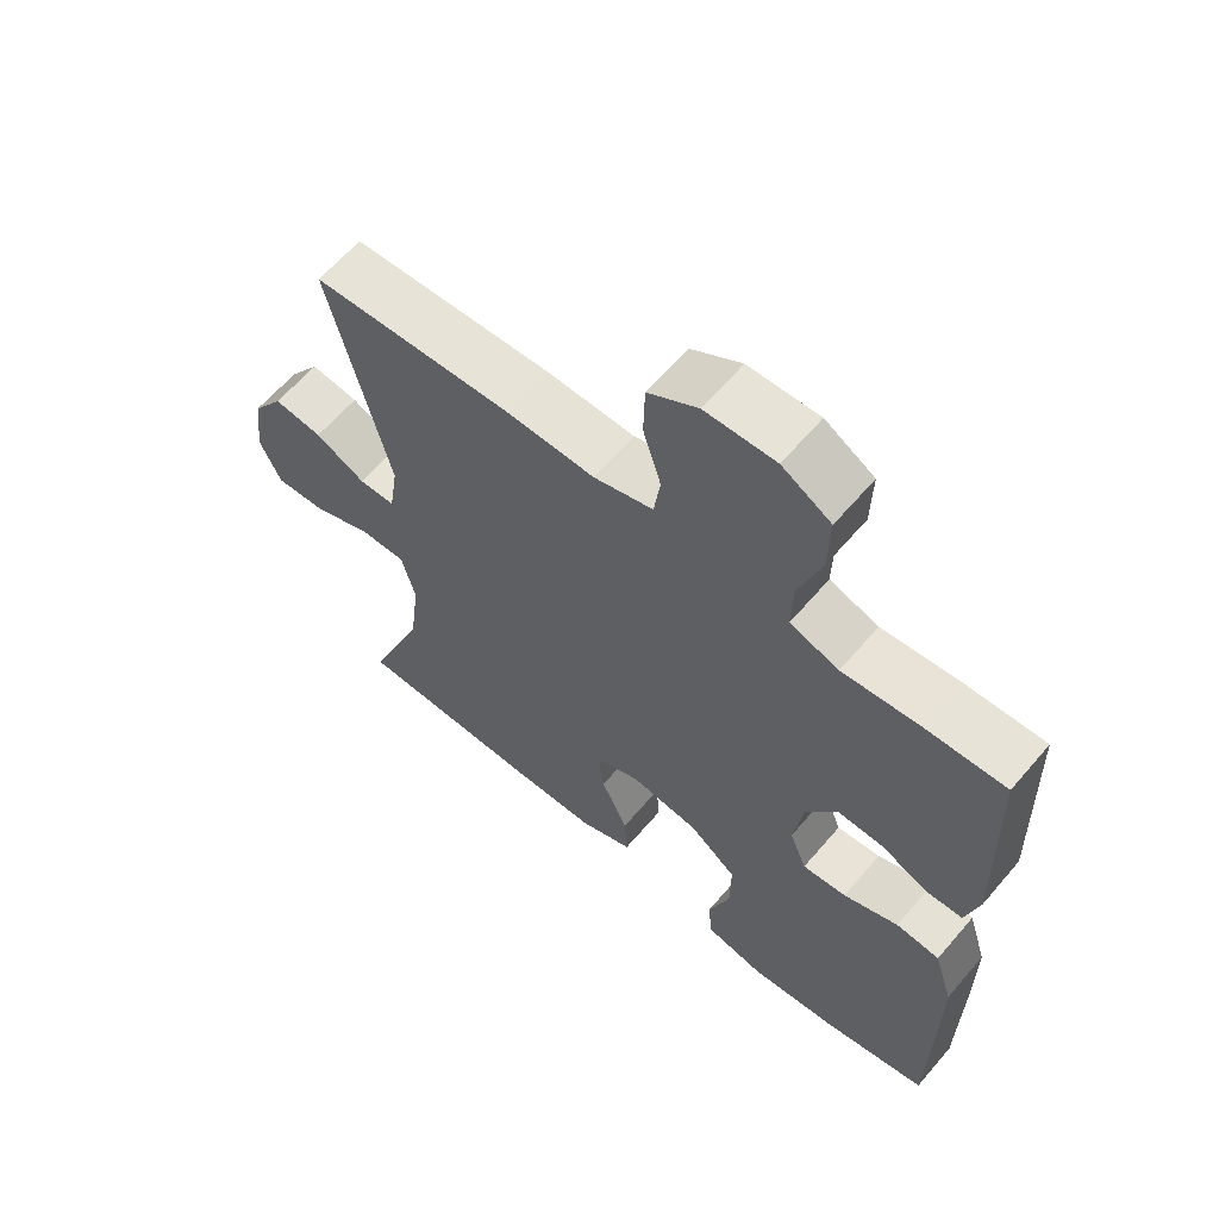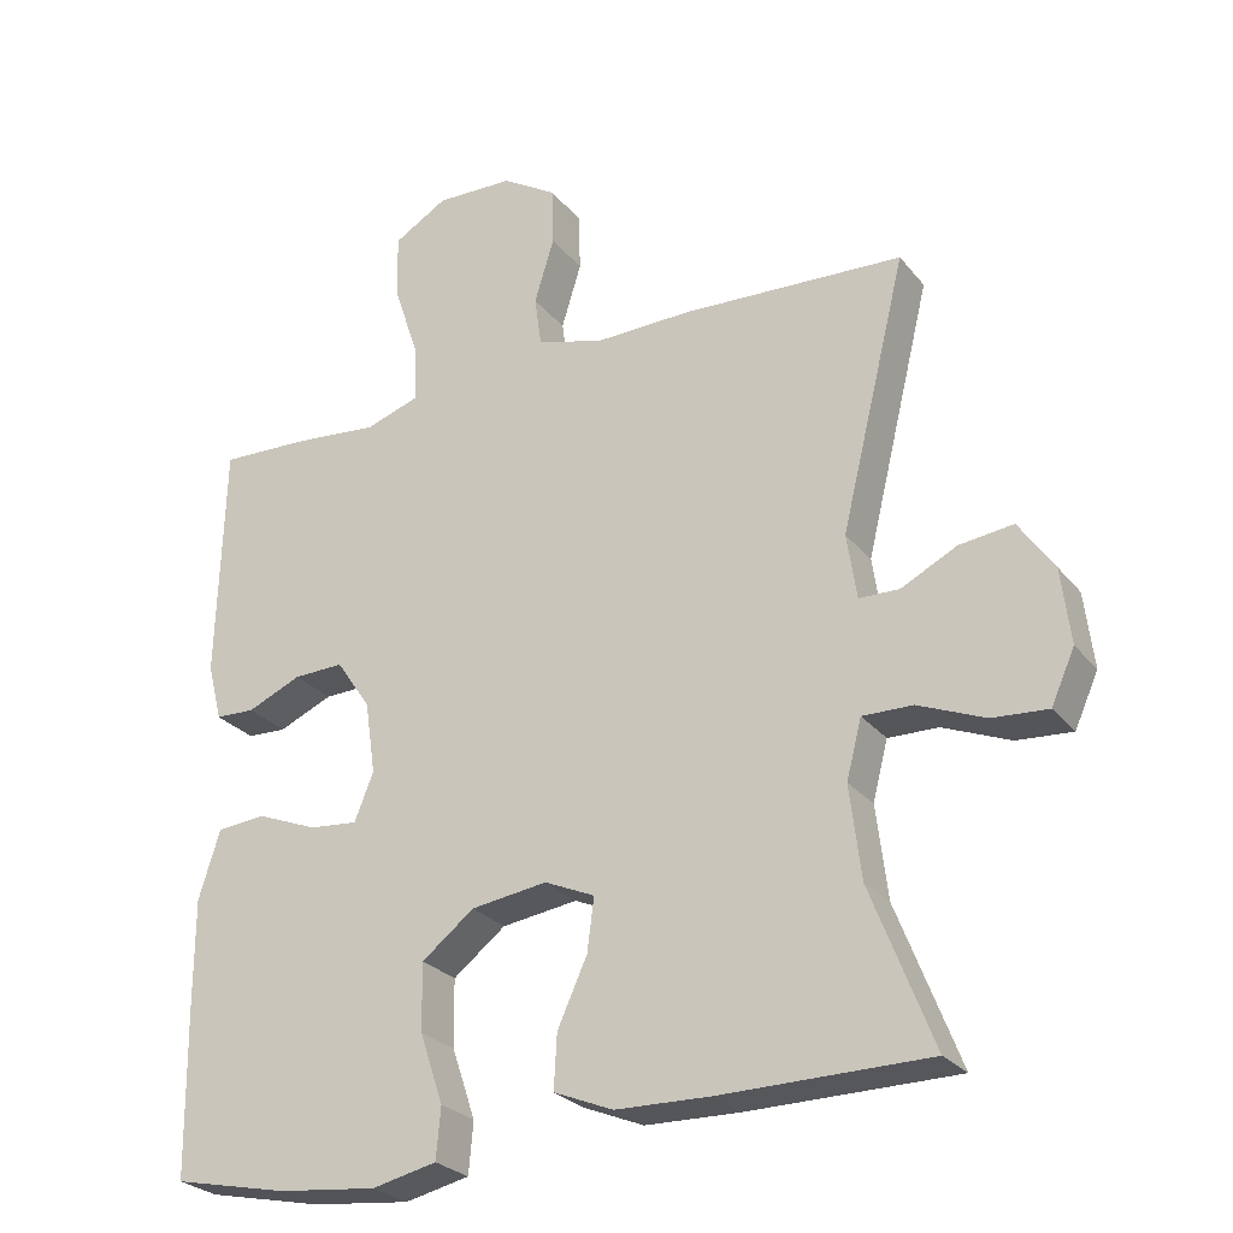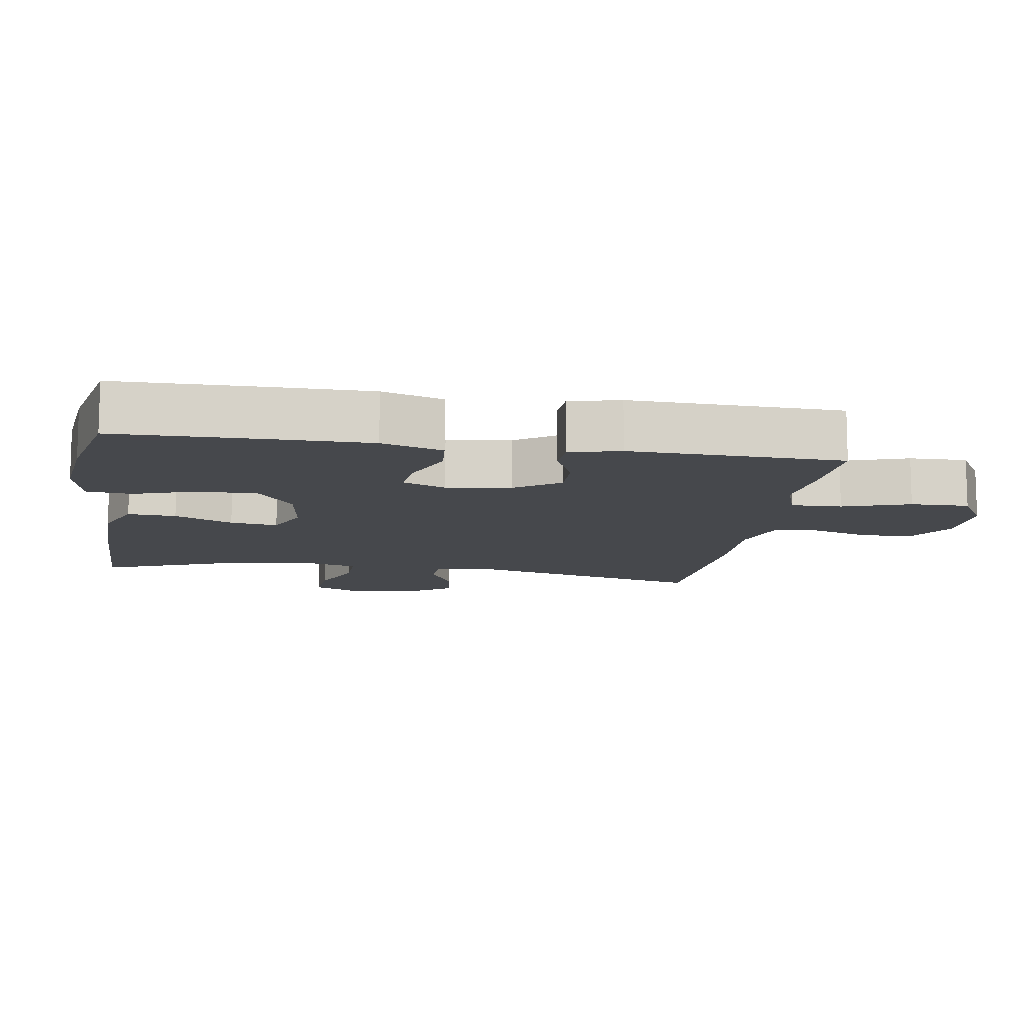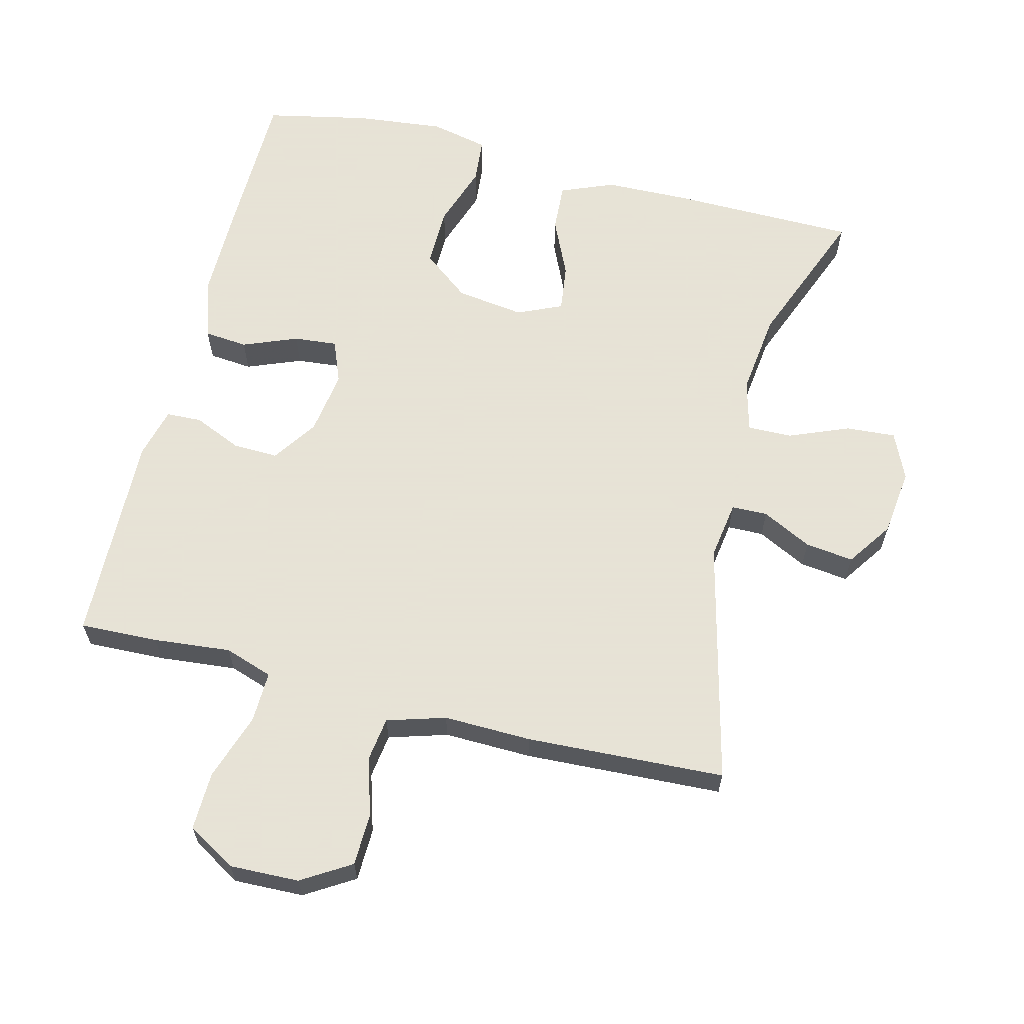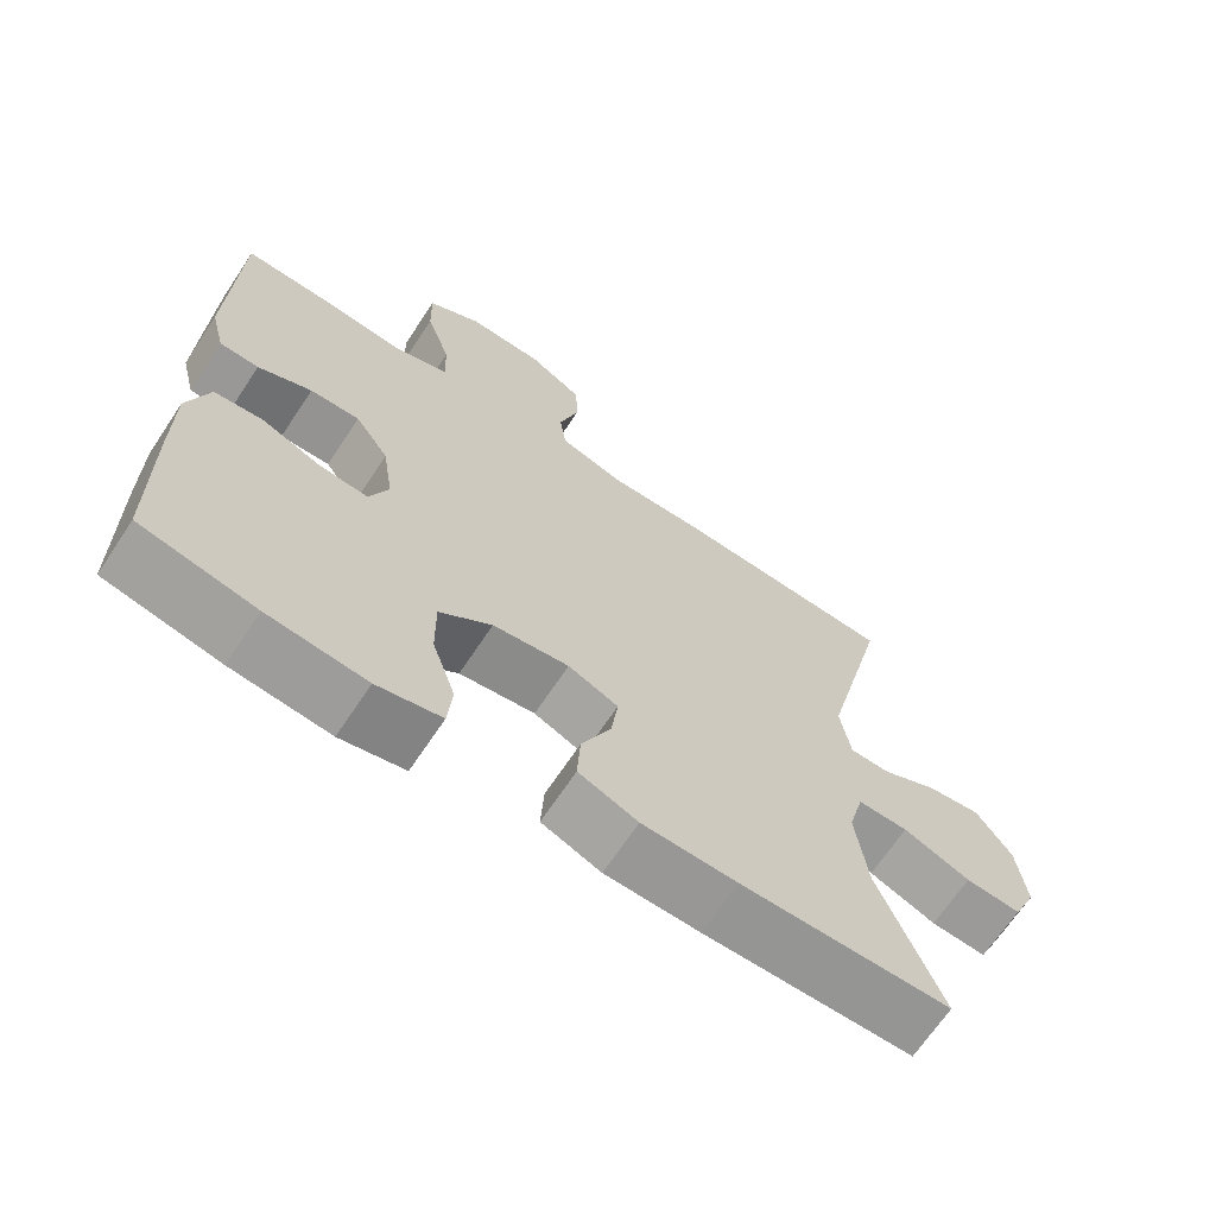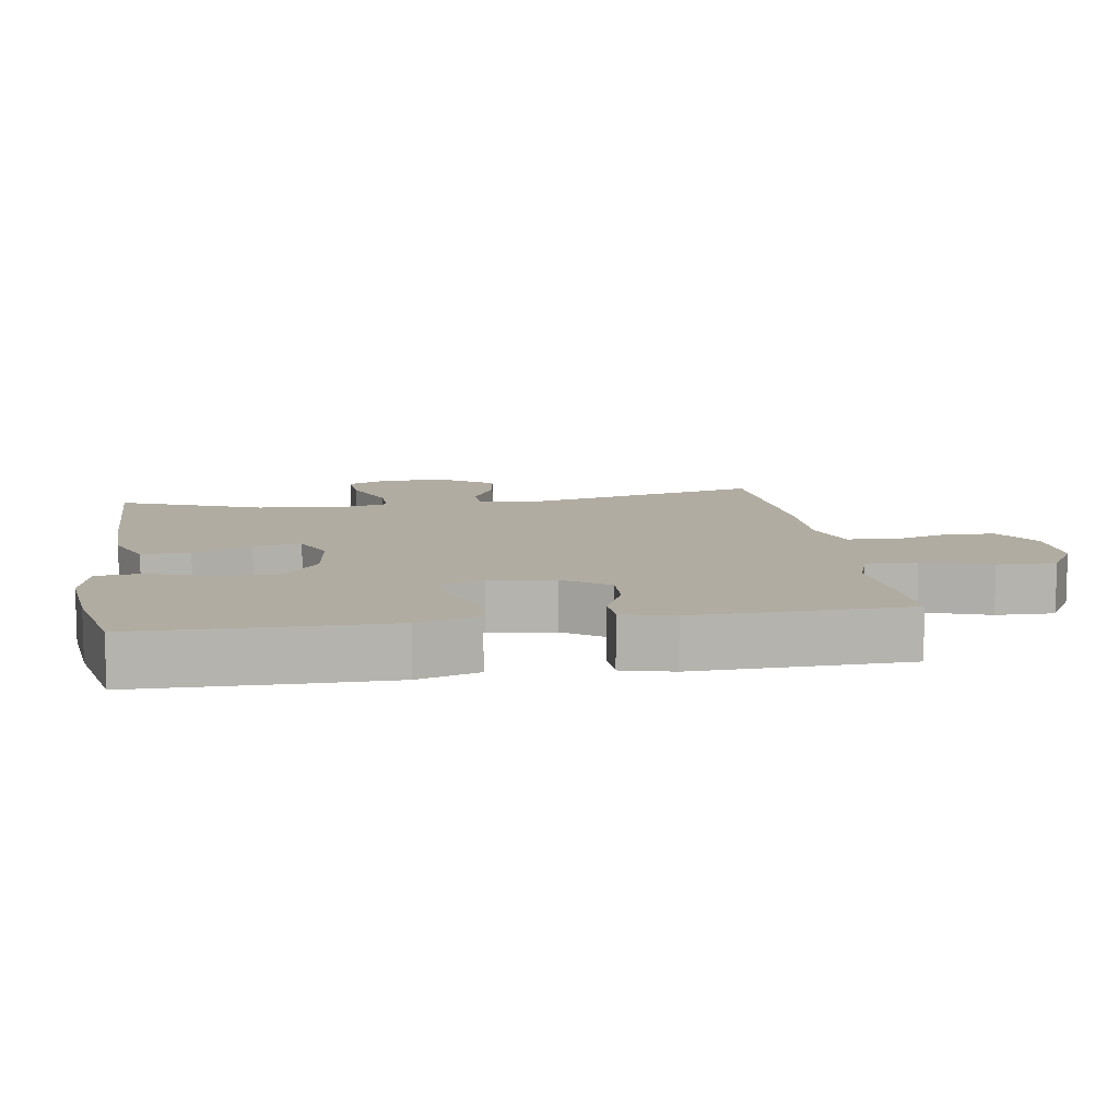
<metadata>
{"format":"obj","ext":"obj","renderer":"f3d","projection":"perspective","resolution":1024,"background":"white","views":[{"elev":62.5,"azim":-139.6,"up":"+Z"},{"elev":-26.4,"azim":29.7,"up":"+Z"},{"elev":-11.5,"azim":-99.1,"up":"+Y"},{"elev":62.8,"azim":14.1,"up":"+Y"},{"elev":-67.7,"azim":-33.6,"up":"+Z"},{"elev":10.2,"azim":-98.8,"up":"+Y"}]}
</metadata>
<code>
v -0.5 0.07 0.5
v -0.385 0.07 0.496
v -0.271 0.07 0.485
v -0.2 0.07 0.509
v -0.202 0.07 0.584
v -0.235 0.07 0.683
v -0.237 0.07 0.769
v -0.166 0.07 0.811
v -0.064 0.07 0.808
v 0.008 0.07 0.764
v 0.01 0.07 0.687
v -0.016 0.07 0.602
v -0.007 0.07 0.537
v 0.079 0.07 0.511
v 0.208 0.07 0.514
v 0.5 0.07 0.5
v 0.413 0.07 0.143
v 0.426 0.07 0.057
v 0.479 0.07 0.056
v 0.552 0.07 0.093
v 0.623 0.07 0.102
v 0.669 0.07 0.035
v 0.681 0.07 -0.064
v 0.65 0.07 -0.133
v 0.577 0.07 -0.128
v 0.489 0.07 -0.092
v 0.423 0.07 -0.091
v 0.403 0.07 -0.168
v 0.418 0.07 -0.29
v 0.5 0.07 -0.5
v 0.226 0.07 -0.503
v 0.102 0.07 -0.5
v 0.024 0.07 -0.468
v 0.028 0.07 -0.397
v 0.067 0.07 -0.311
v 0.076 0.07 -0.241
v 0.01 0.07 -0.212
v -0.09 0.07 -0.226
v -0.159 0.07 -0.28
v -0.158 0.07 -0.368
v -0.127 0.07 -0.46
v -0.133 0.07 -0.527
v -0.218 0.07 -0.546
v -0.348 0.07 -0.532
v -0.5 0.07 -0.5
v -0.503 0.07 -0.273
v -0.503 0.07 -0.138
v -0.475 0.07 -0.048
v -0.411 0.07 -0.042
v -0.331 0.07 -0.074
v -0.267 0.07 -0.08
v -0.242 0.07 -0.017
v -0.256 0.07 0.078
v -0.301 0.07 0.144
v -0.367 0.07 0.142
v -0.438 0.07 0.111
v -0.49 0.07 0.113
v -0.509 0.07 0.188
v -0.5 0 0.5
v -0.385 0 0.496
v -0.271 0 0.485
v -0.2 0 0.509
v -0.202 0 0.584
v -0.235 0 0.683
v -0.237 0 0.769
v -0.166 0 0.811
v -0.064 0 0.808
v 0.008 0 0.764
v 0.01 0 0.687
v -0.016 0 0.602
v -0.007 0 0.537
v 0.079 0 0.511
v 0.208 0 0.514
v 0.5 0 0.5
v 0.413 0 0.143
v 0.426 0 0.057
v 0.479 0 0.056
v 0.552 0 0.093
v 0.623 0 0.102
v 0.669 0 0.035
v 0.681 0 -0.064
v 0.65 0 -0.133
v 0.577 0 -0.128
v 0.489 0 -0.092
v 0.423 0 -0.091
v 0.403 0 -0.168
v 0.418 0 -0.29
v 0.5 0 -0.5
v 0.226 0 -0.503
v 0.102 0 -0.5
v 0.024 0 -0.468
v 0.028 0 -0.397
v 0.067 0 -0.311
v 0.076 0 -0.241
v 0.01 0 -0.212
v -0.09 0 -0.226
v -0.159 0 -0.28
v -0.158 0 -0.368
v -0.127 0 -0.46
v -0.133 0 -0.527
v -0.218 0 -0.546
v -0.348 0 -0.532
v -0.5 0 -0.5
v -0.503 0 -0.273
v -0.503 0 -0.138
v -0.475 0 -0.048
v -0.411 0 -0.042
v -0.331 0 -0.074
v -0.267 0 -0.08
v -0.242 0 -0.017
v -0.256 0 0.078
v -0.301 0 0.144
v -0.367 0 0.142
v -0.438 0 0.111
v -0.49 0 0.113
v -0.509 0 0.188
f 55 56 57 58
f 54 55 58 1
f 53 54 1 2
f 47 48 49 50
f 47 50 51
f 46 47 51
f 45 46 51
f 44 45 51
f 43 44 51 52
f 40 41 42 43
f 39 40 43 52
f 32 33 34 35
f 32 35 36
f 29 30 31 32
f 28 29 32 36
f 27 28 36 37
f 23 24 25 26
f 23 26 27
f 22 23 27
f 19 20 21 22
f 18 19 22 27
f 17 18 27 37
f 14 15 16 17
f 13 14 17 37
f 9 10 11 12
f 5 6 7 8
f 4 5 8 9
f 53 2 3
f 53 3 4
f 38 39 52 53
f 13 37 38 53
f 12 13 53
f 4 9 12 53
f 116 115 114 113
f 59 116 113 112
f 60 59 112 111
f 108 107 106 105
f 109 108 105
f 109 105 104
f 109 104 103
f 109 103 102
f 110 109 102 101
f 101 100 99 98
f 110 101 98 97
f 93 92 91 90
f 94 93 90
f 90 89 88 87
f 94 90 87 86
f 95 94 86 85
f 84 83 82 81
f 85 84 81
f 85 81 80
f 80 79 78 77
f 85 80 77 76
f 95 85 76 75
f 75 74 73 72
f 95 75 72 71
f 70 69 68 67
f 66 65 64 63
f 67 66 63 62
f 61 60 111
f 62 61 111
f 111 110 97 96
f 111 96 95 71
f 111 71 70
f 111 70 67 62
f 1 59 60 2
f 2 60 61 3
f 3 61 62 4
f 4 62 63 5
f 5 63 64 6
f 6 64 65 7
f 7 65 66 8
f 8 66 67 9
f 9 67 68 10
f 10 68 69 11
f 11 69 70 12
f 12 70 71 13
f 13 71 72 14
f 14 72 73 15
f 15 73 74 16
f 16 74 75 17
f 17 75 76 18
f 18 76 77 19
f 19 77 78 20
f 20 78 79 21
f 21 79 80 22
f 22 80 81 23
f 23 81 82 24
f 24 82 83 25
f 25 83 84 26
f 26 84 85 27
f 27 85 86 28
f 28 86 87 29
f 29 87 88 30
f 30 88 89 31
f 31 89 90 32
f 32 90 91 33
f 33 91 92 34
f 34 92 93 35
f 35 93 94 36
f 36 94 95 37
f 37 95 96 38
f 38 96 97 39
f 39 97 98 40
f 40 98 99 41
f 41 99 100 42
f 42 100 101 43
f 43 101 102 44
f 44 102 103 45
f 45 103 104 46
f 46 104 105 47
f 47 105 106 48
f 48 106 107 49
f 49 107 108 50
f 50 108 109 51
f 51 109 110 52
f 52 110 111 53
f 53 111 112 54
f 54 112 113 55
f 55 113 114 56
f 56 114 115 57
f 57 115 116 58
f 58 116 59 1

</code>
